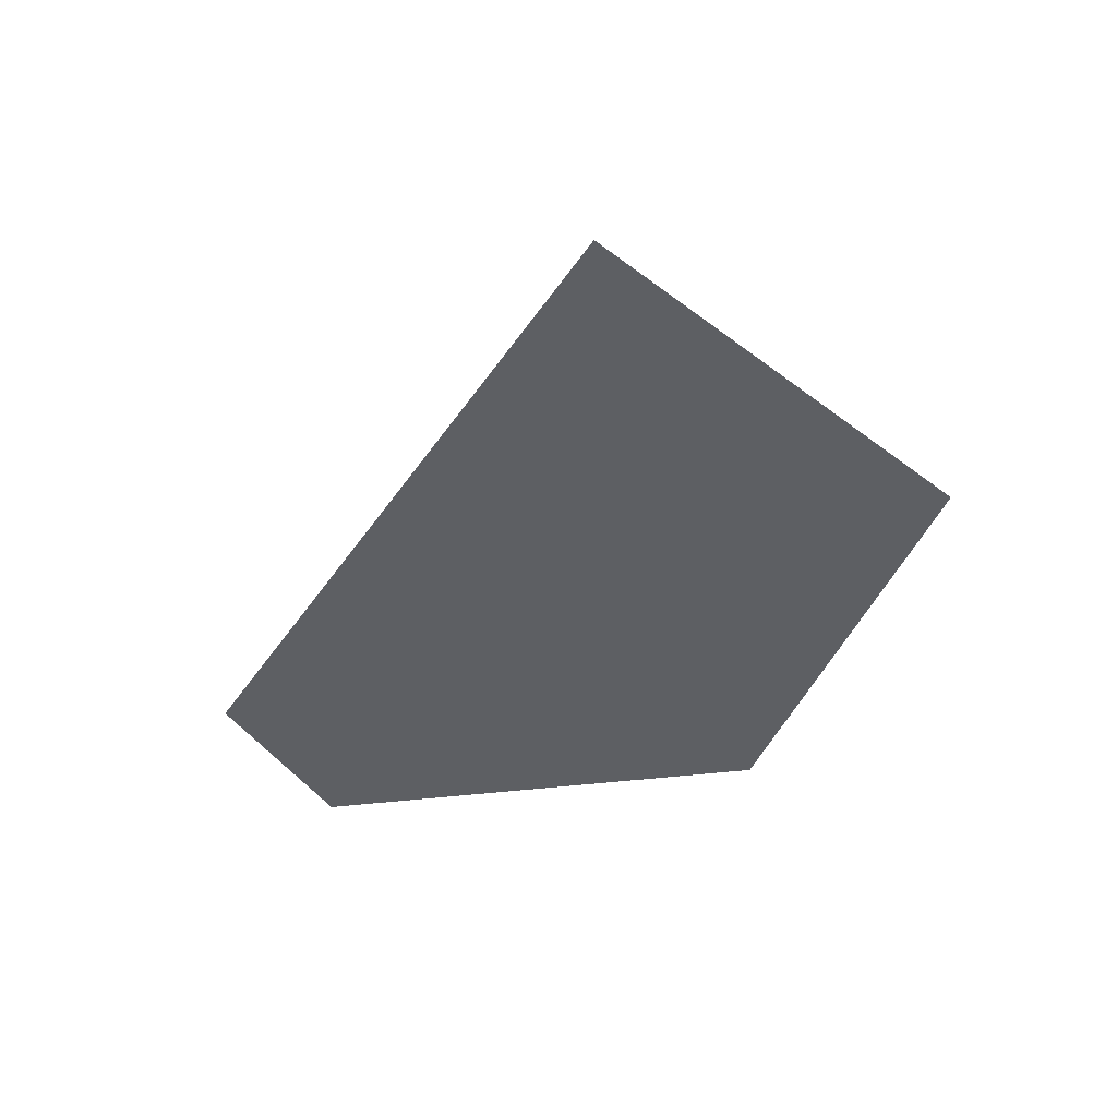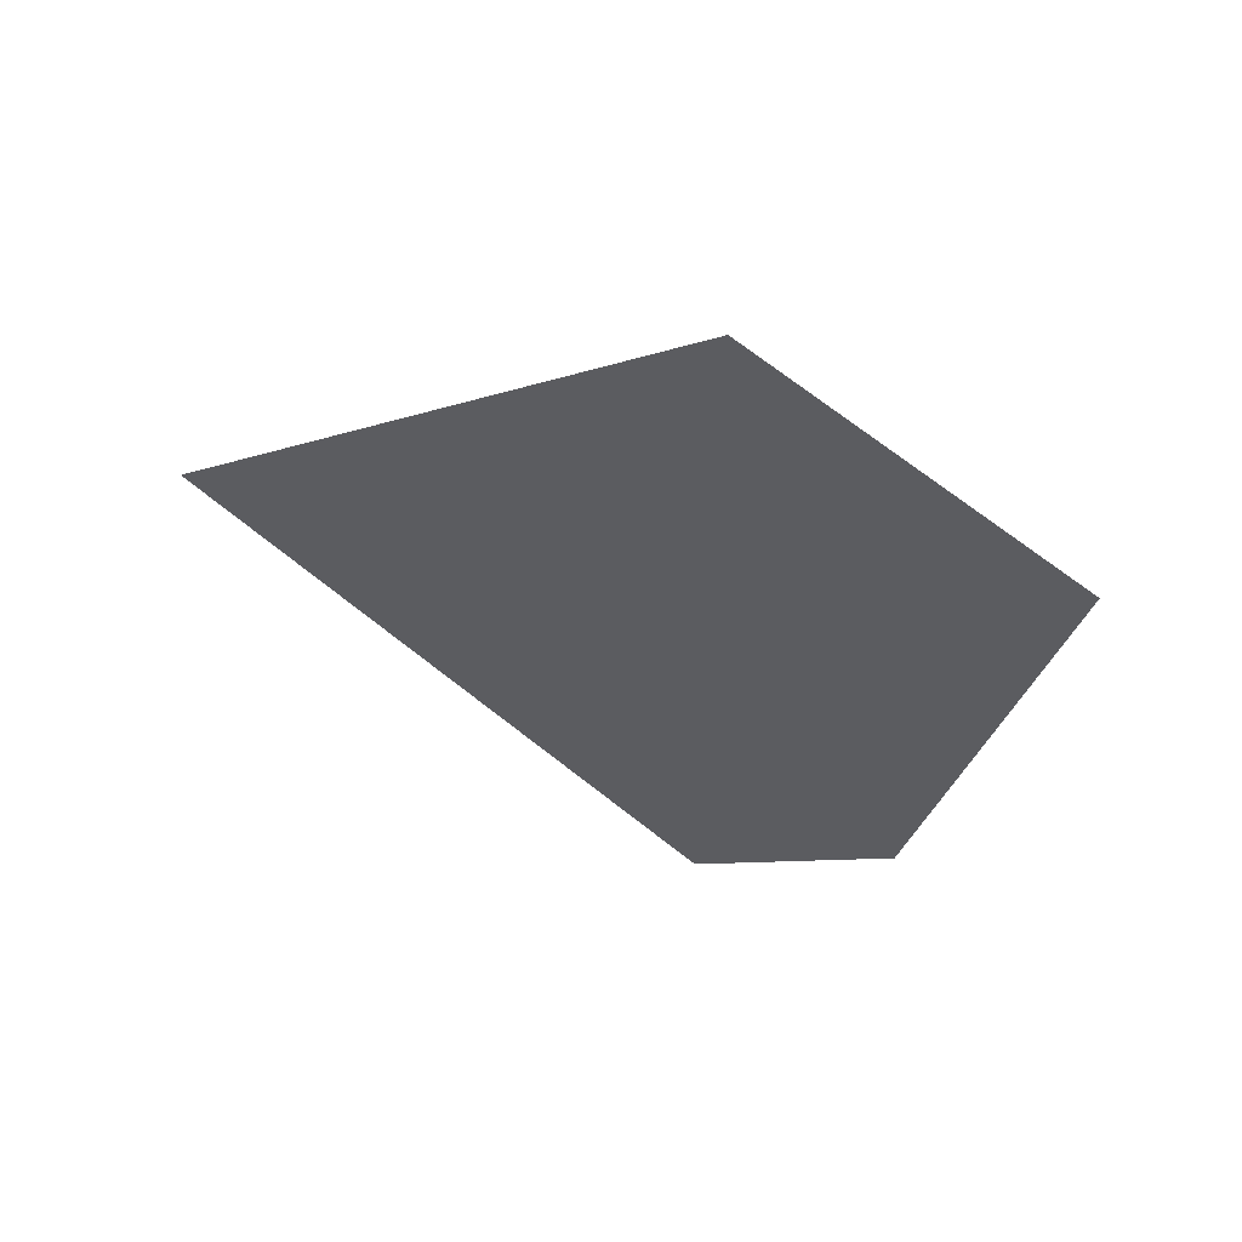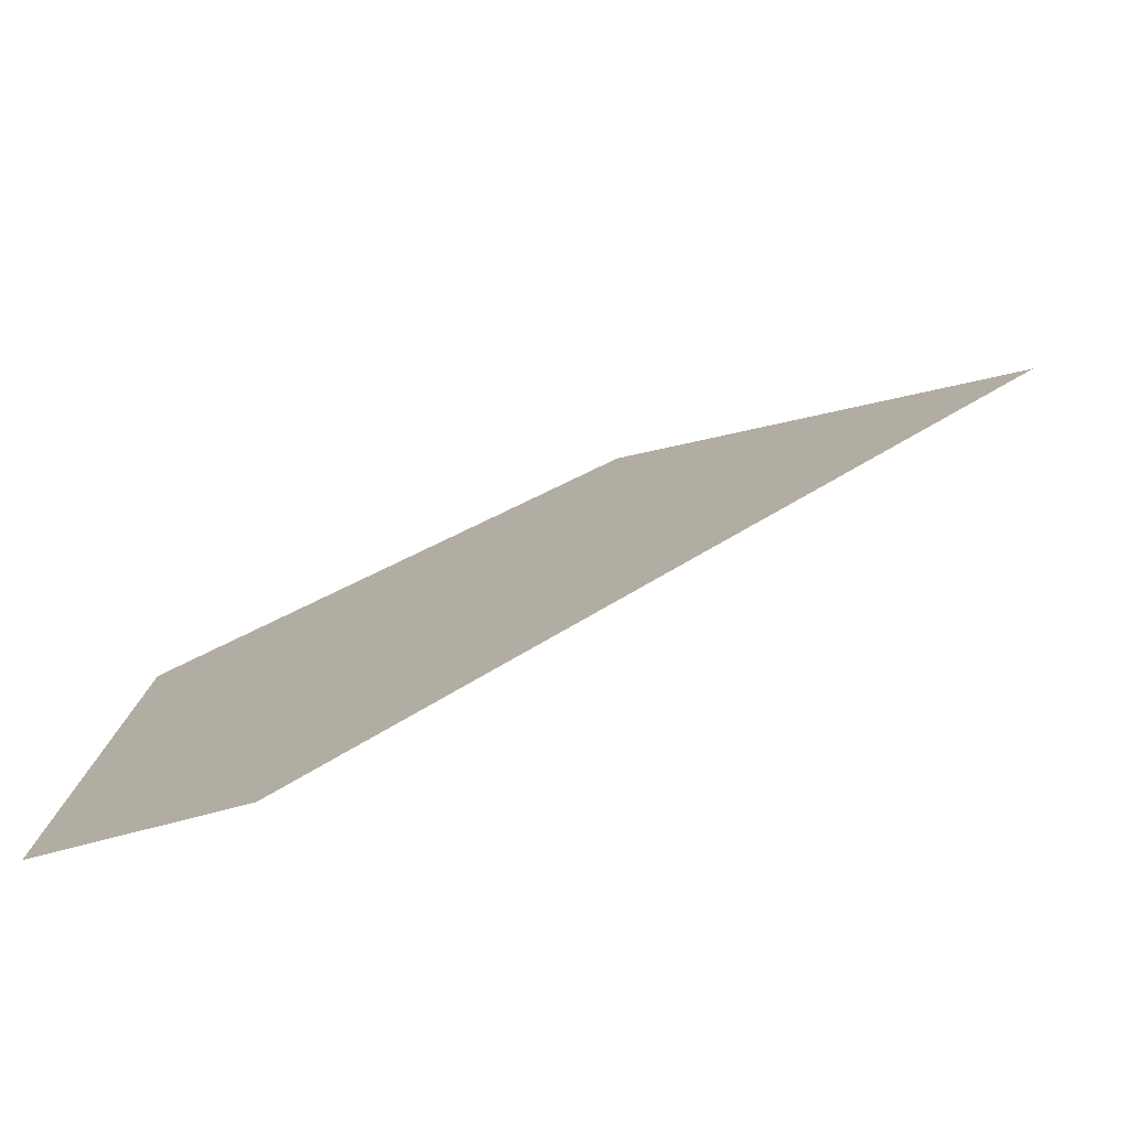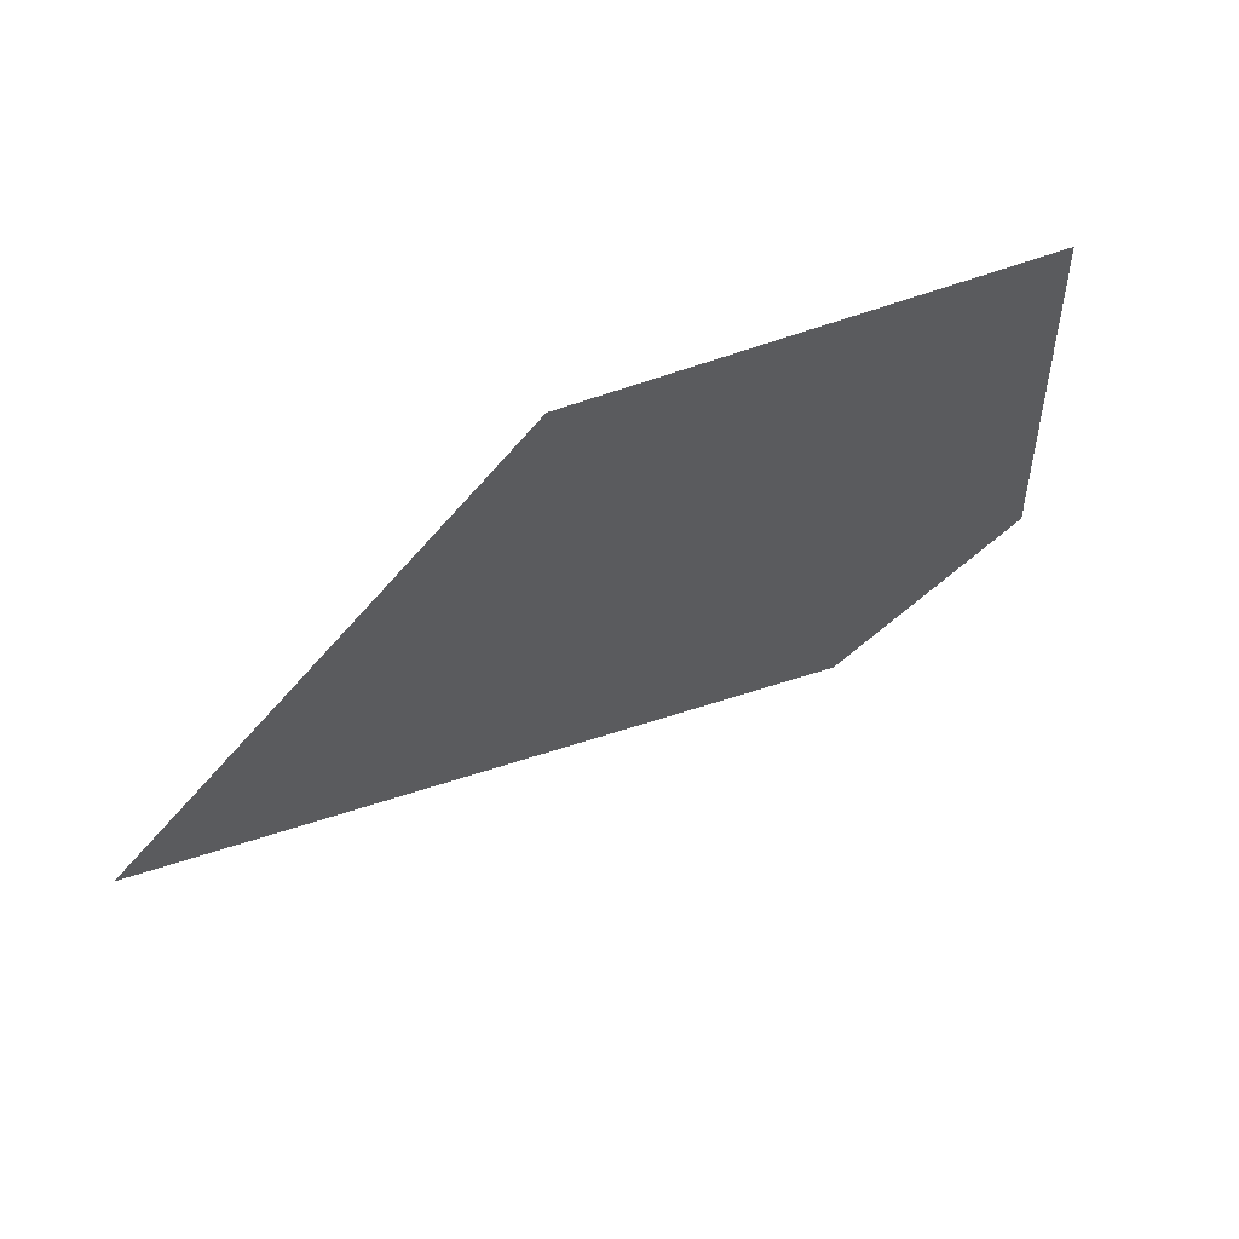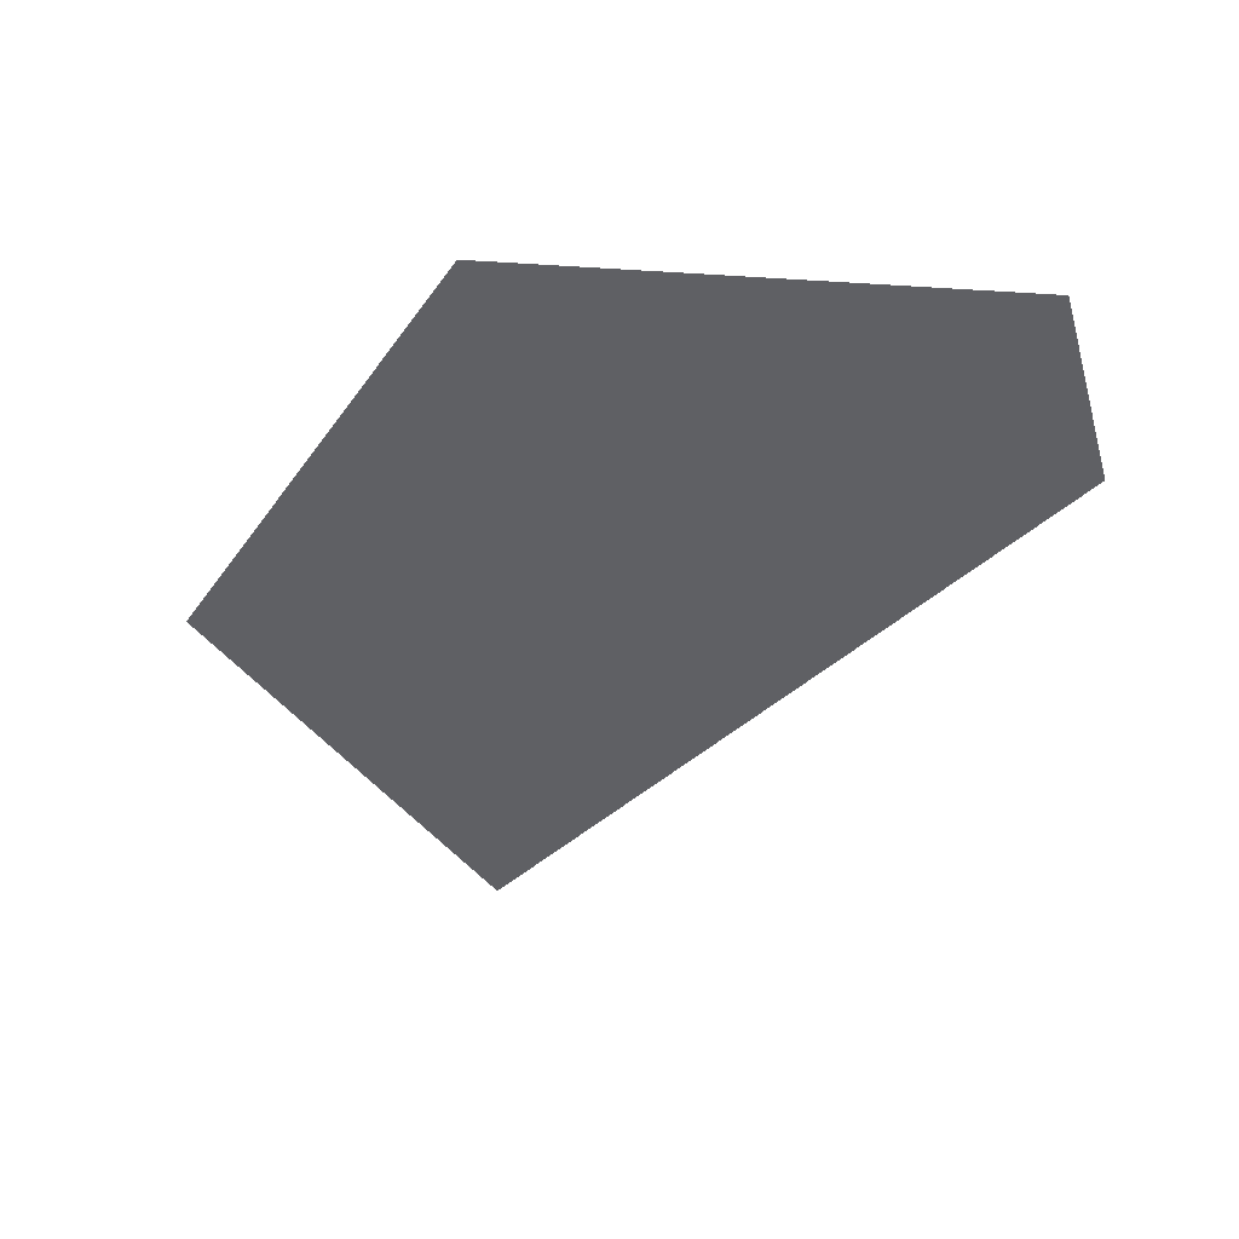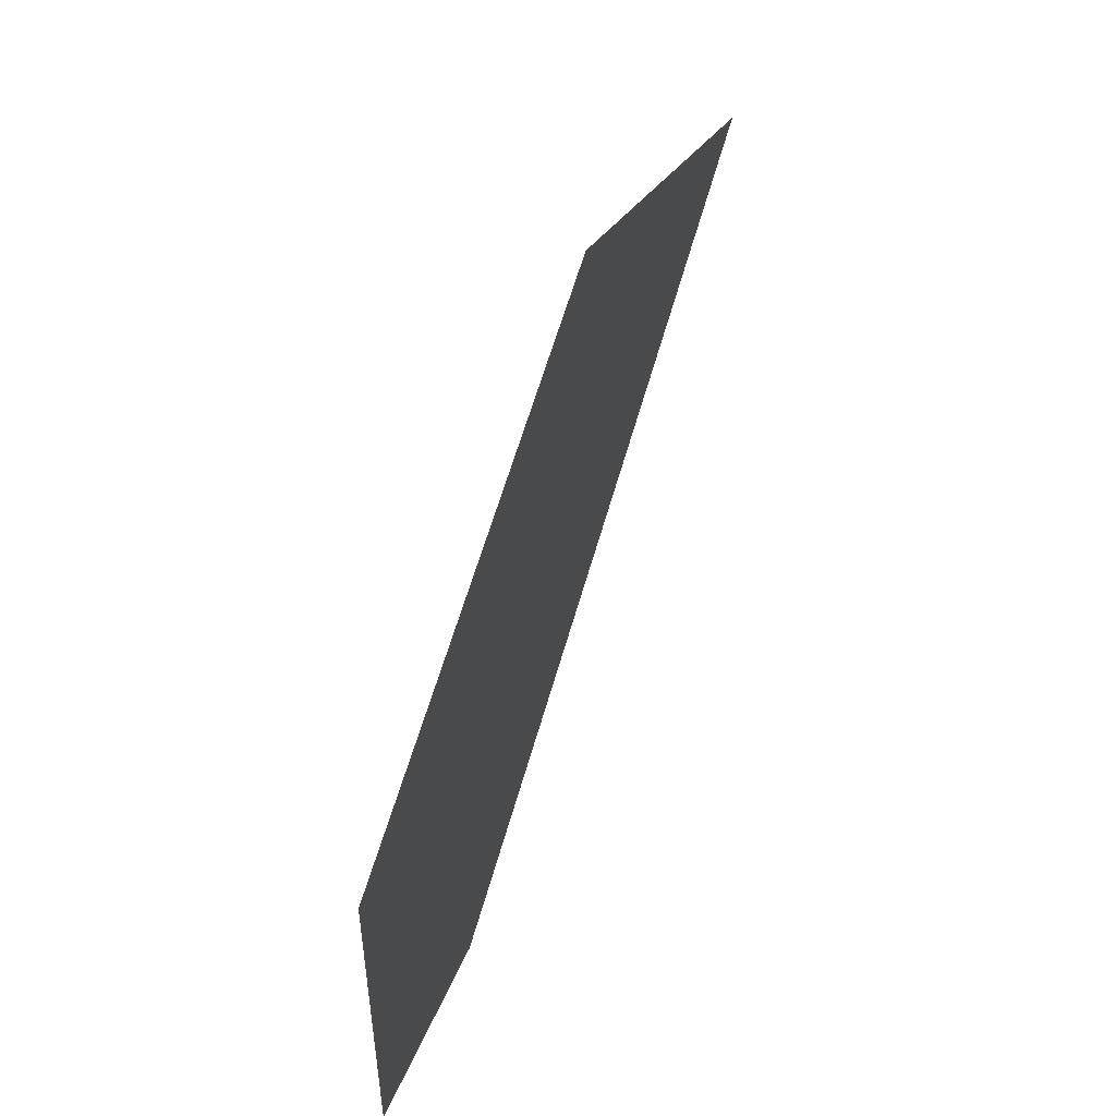
<metadata>
{"format":"obj","ext":"obj","renderer":"f3d","projection":"perspective","resolution":1024,"background":"white","views":[{"elev":-40.4,"azim":95.6,"up":"+Z"},{"elev":-35.3,"azim":159.9,"up":"+Z"},{"elev":-77.8,"azim":21.2,"up":"+Y"},{"elev":66.5,"azim":146.8,"up":"+Y"},{"elev":-43.6,"azim":-97.5,"up":"+Z"},{"elev":64.0,"azim":-68.8,"up":"+Y"}]}
</metadata>
<code>
o Map 870 - Npc 50831: Scritch
v -2078 2872 0
v -2070 3011 0
v -2023 2848 0
v -1943 3071 0
v -1839 2980 0
f 4 5 3 1 2

</code>
